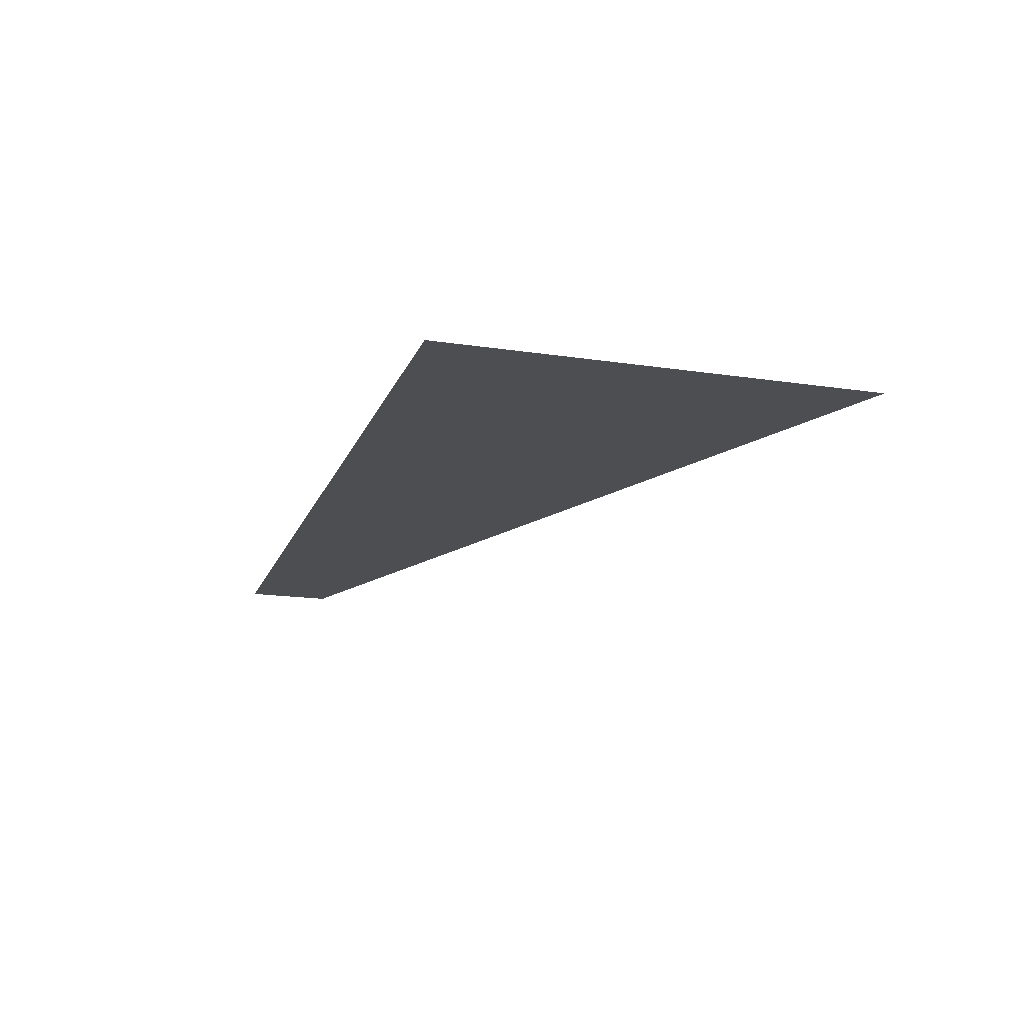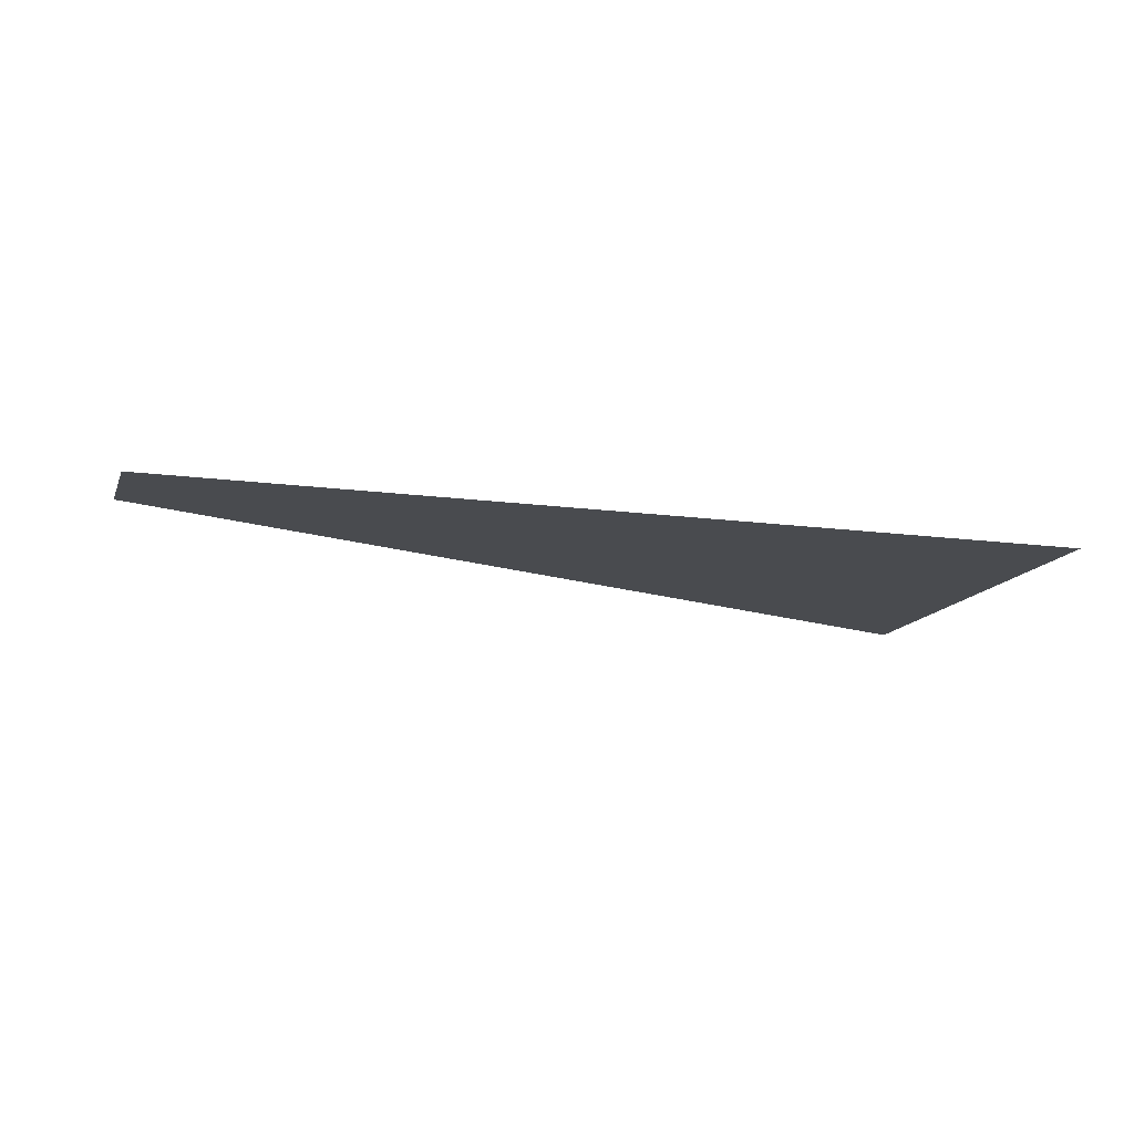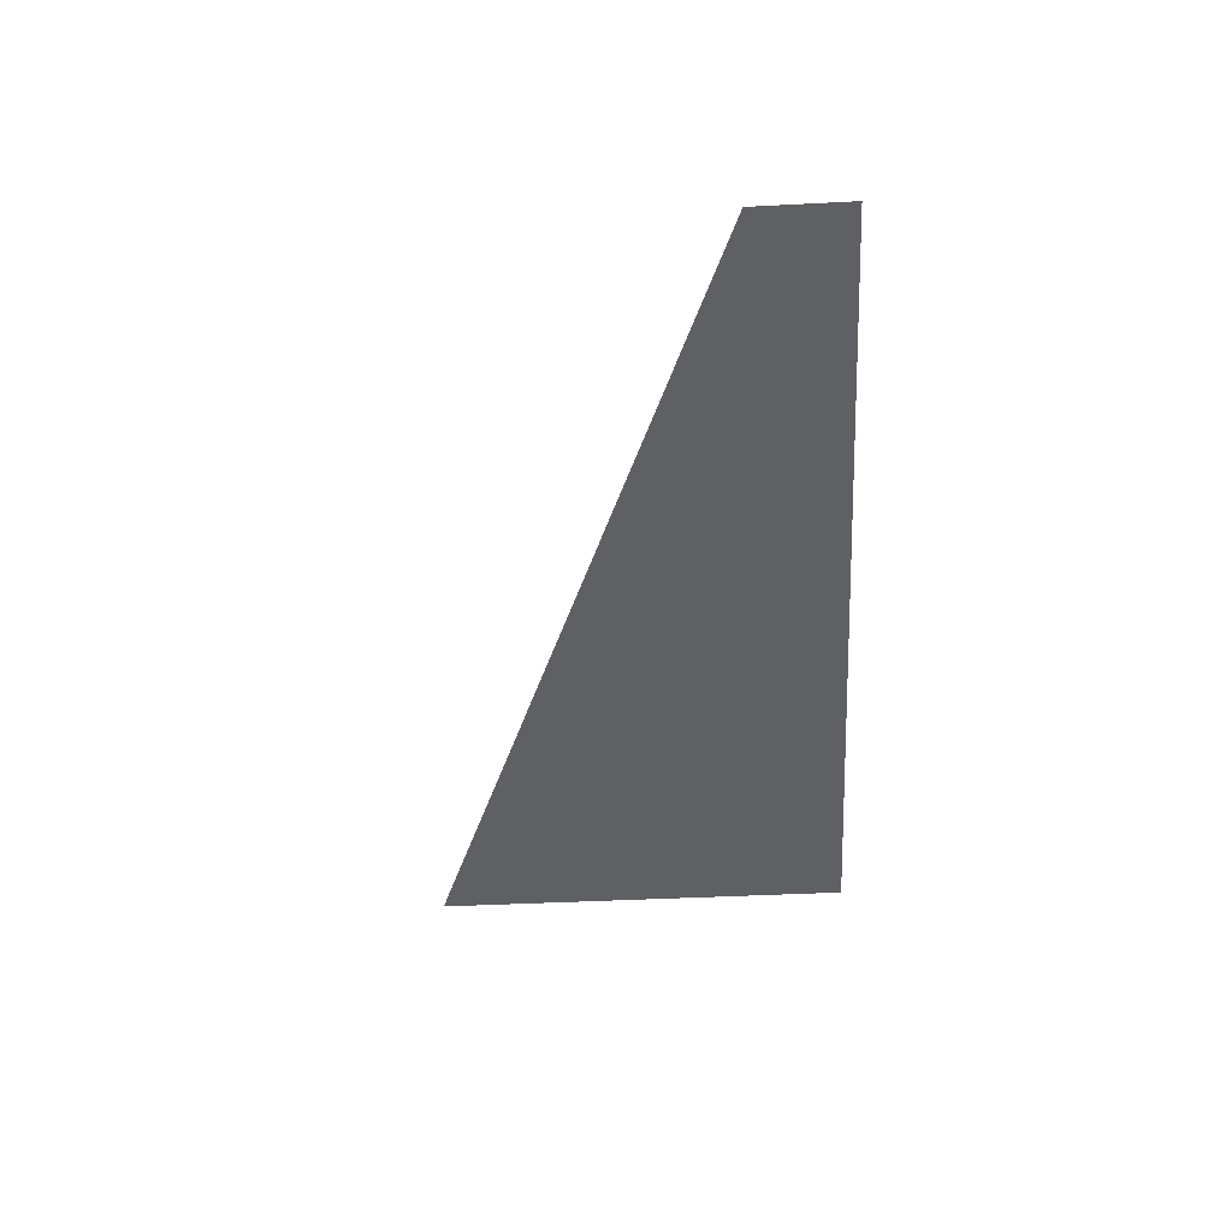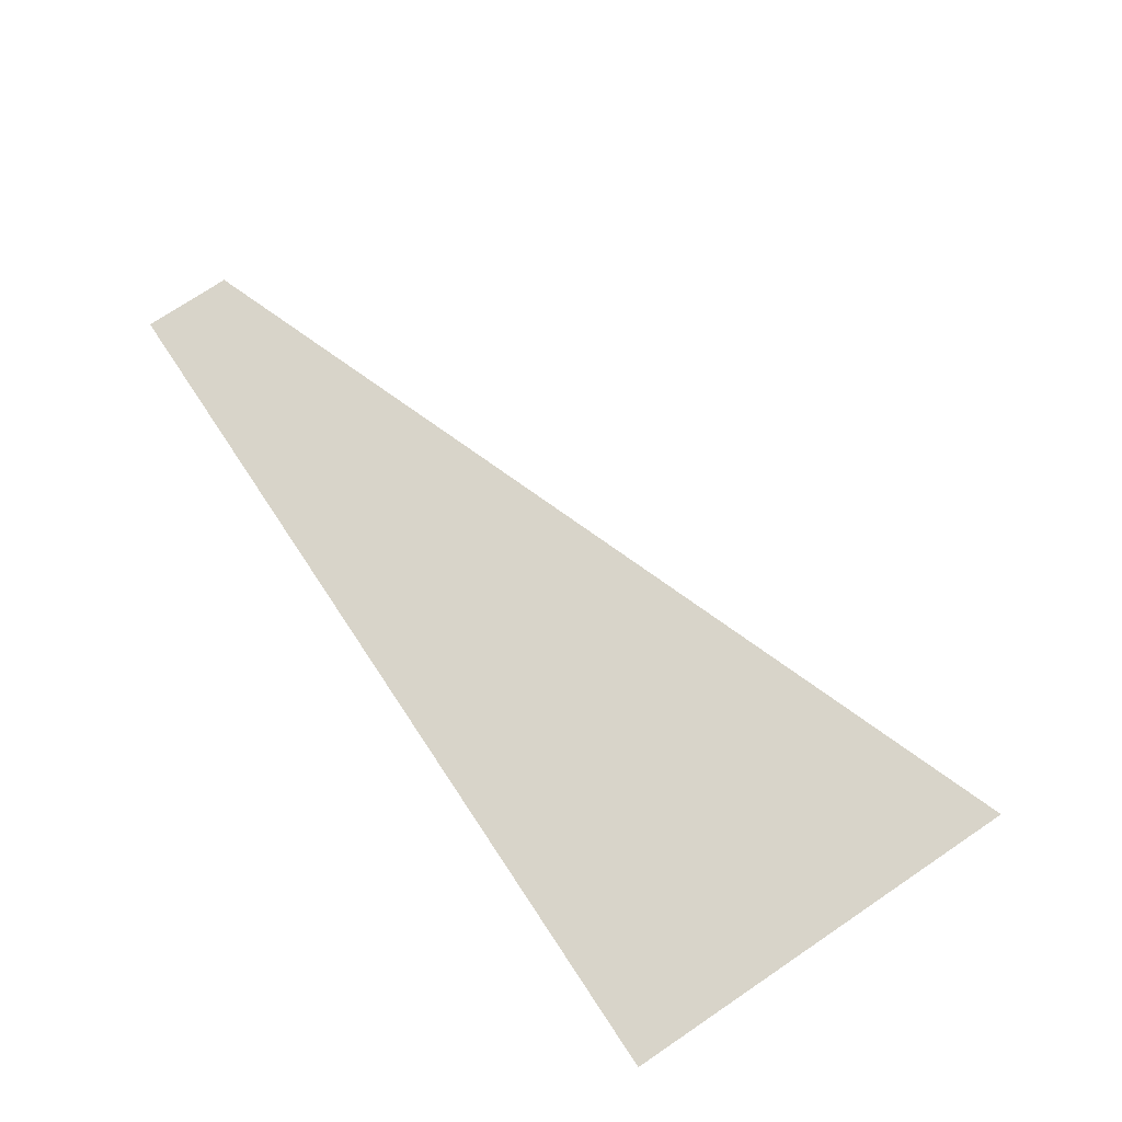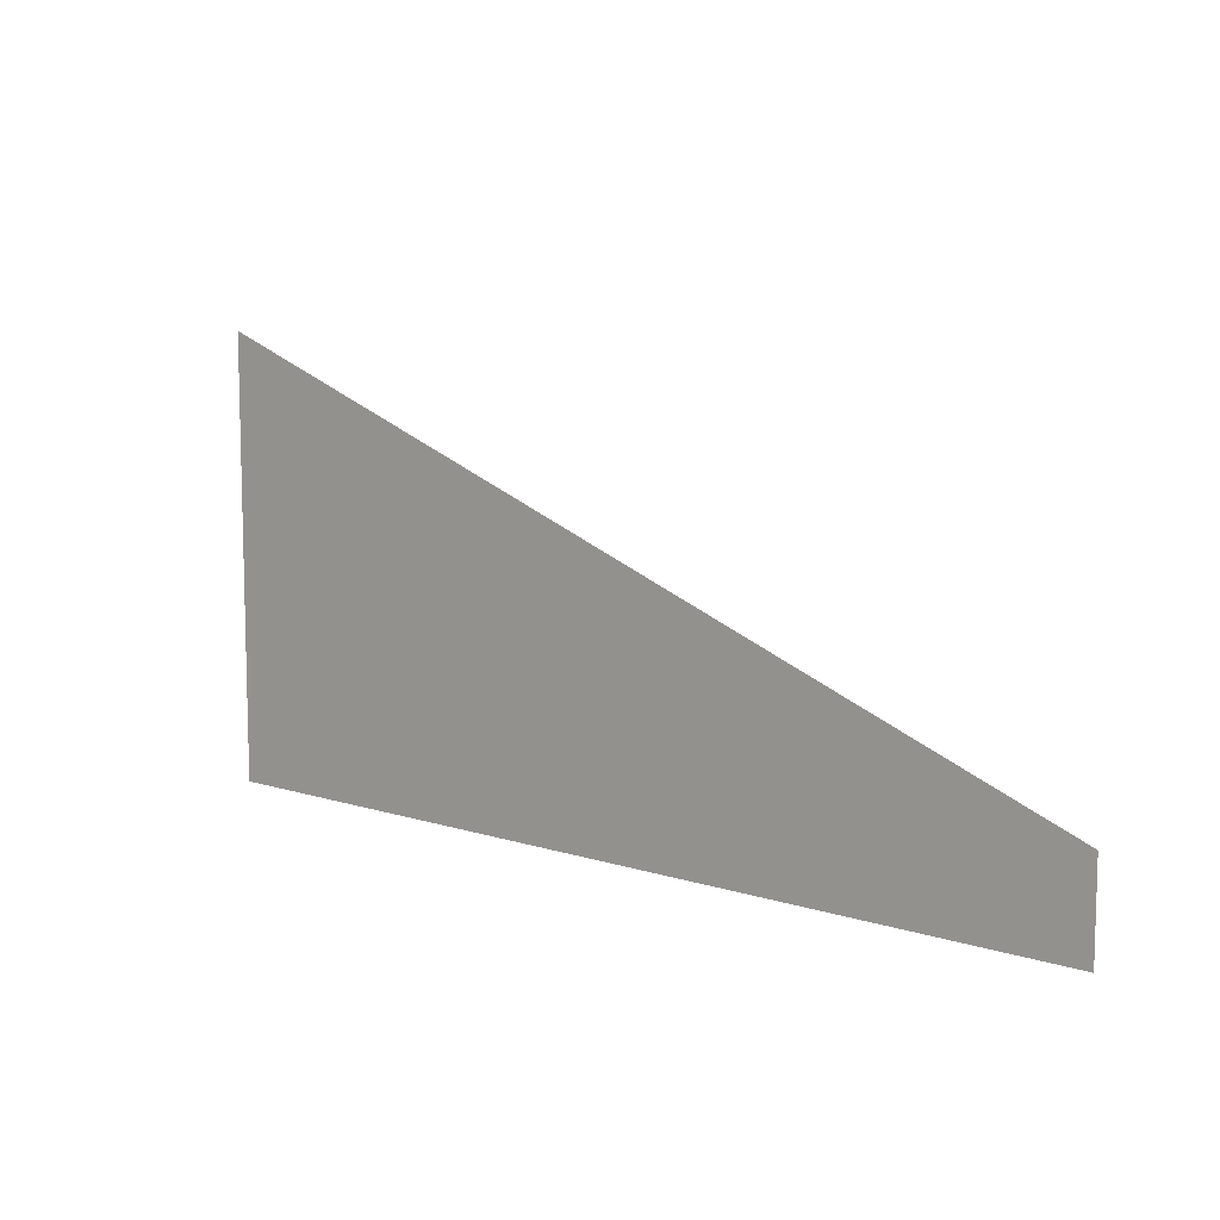
<metadata>
{"format":"obj","ext":"obj","renderer":"f3d","projection":"perspective","resolution":1024,"background":"white","views":[{"elev":-16.9,"azim":73.0,"up":"+Z"},{"elev":-13.7,"azim":-16.8,"up":"+Z"},{"elev":-42.7,"azim":-86.5,"up":"+Z"},{"elev":75.0,"azim":56.2,"up":"+Z"},{"elev":9.4,"azim":-139.9,"up":"+Y"}]}
</metadata>
<code>
v 5722 236.8 -1536
v 5786 236.8 -1536
v 5786 267.2 -1536
v 5722 236.8 -1536
v 5786 267.2 -1536
v 5722 243.2 -1536
f 1 2 3
f 4 5 6

</code>
